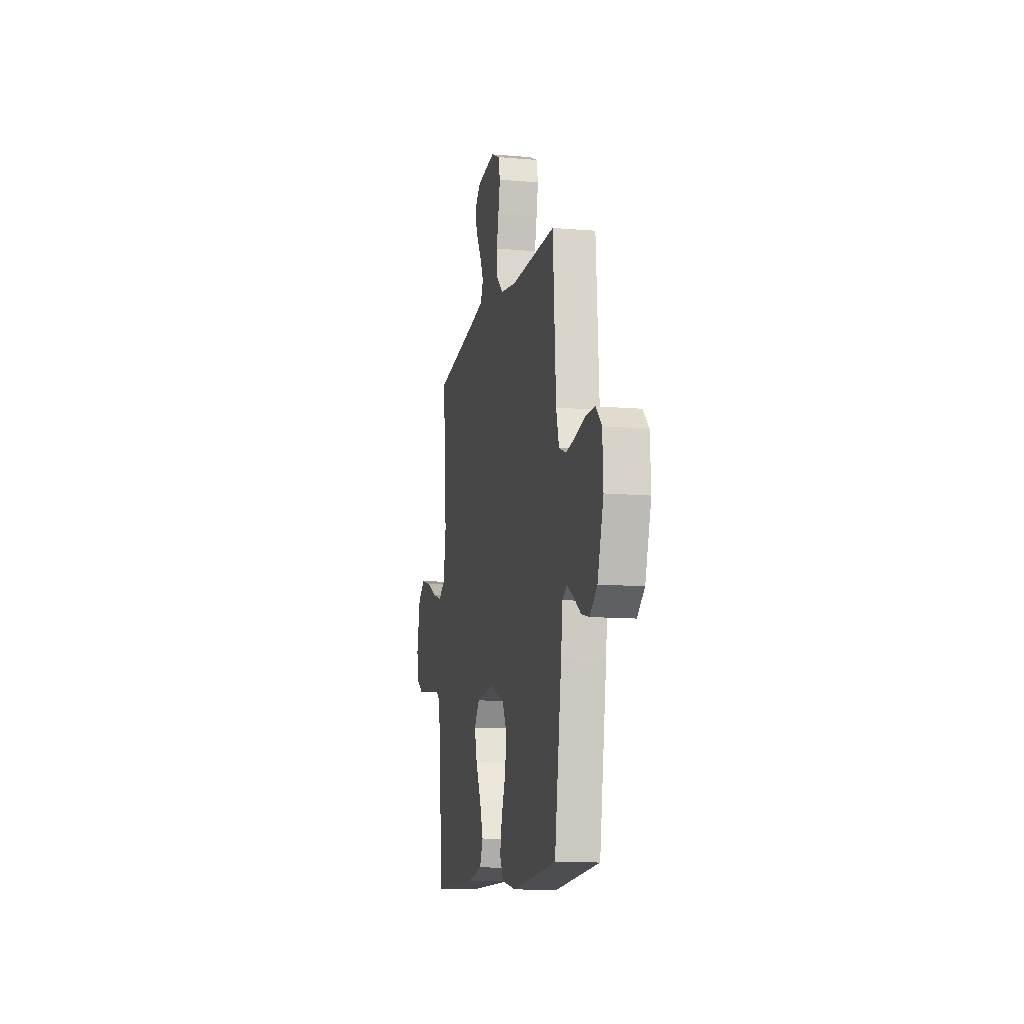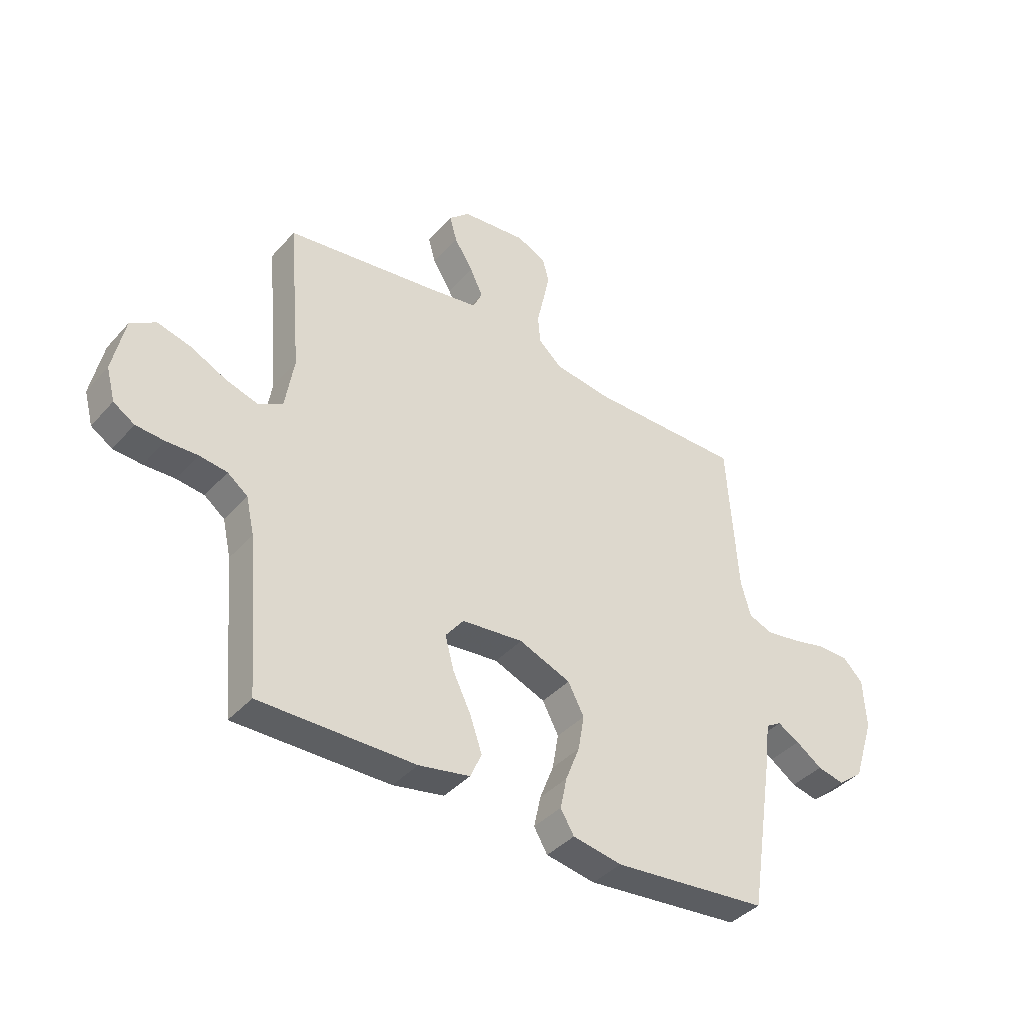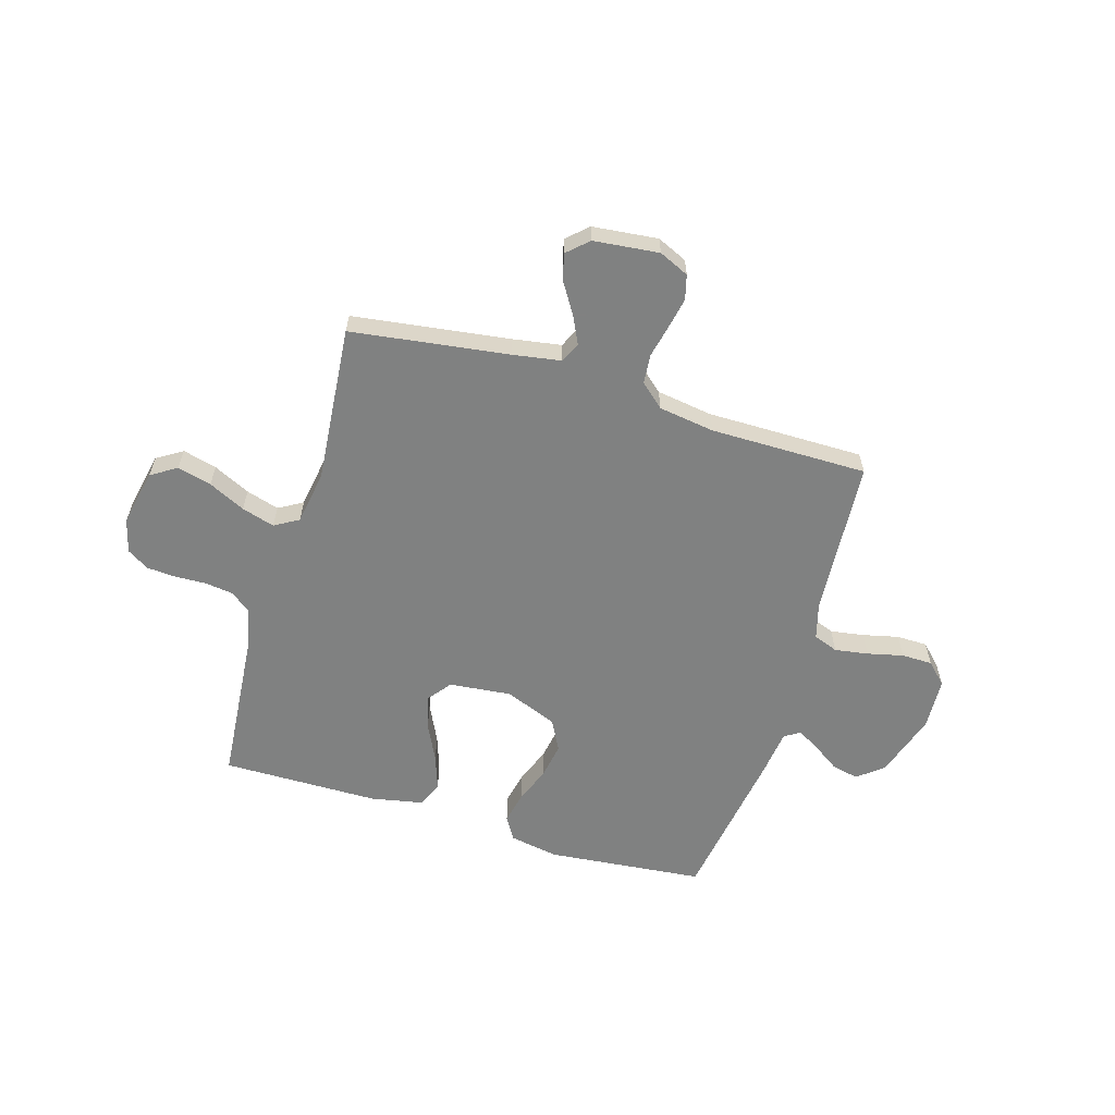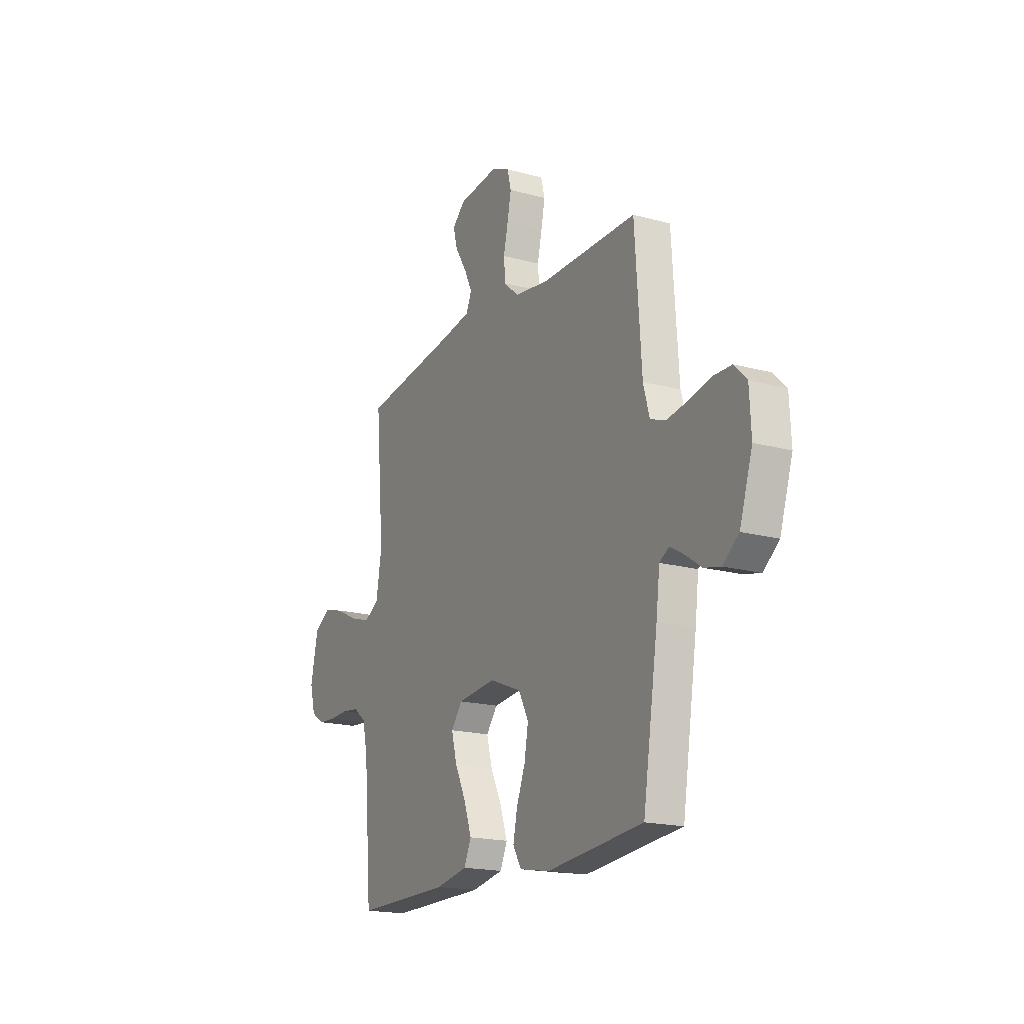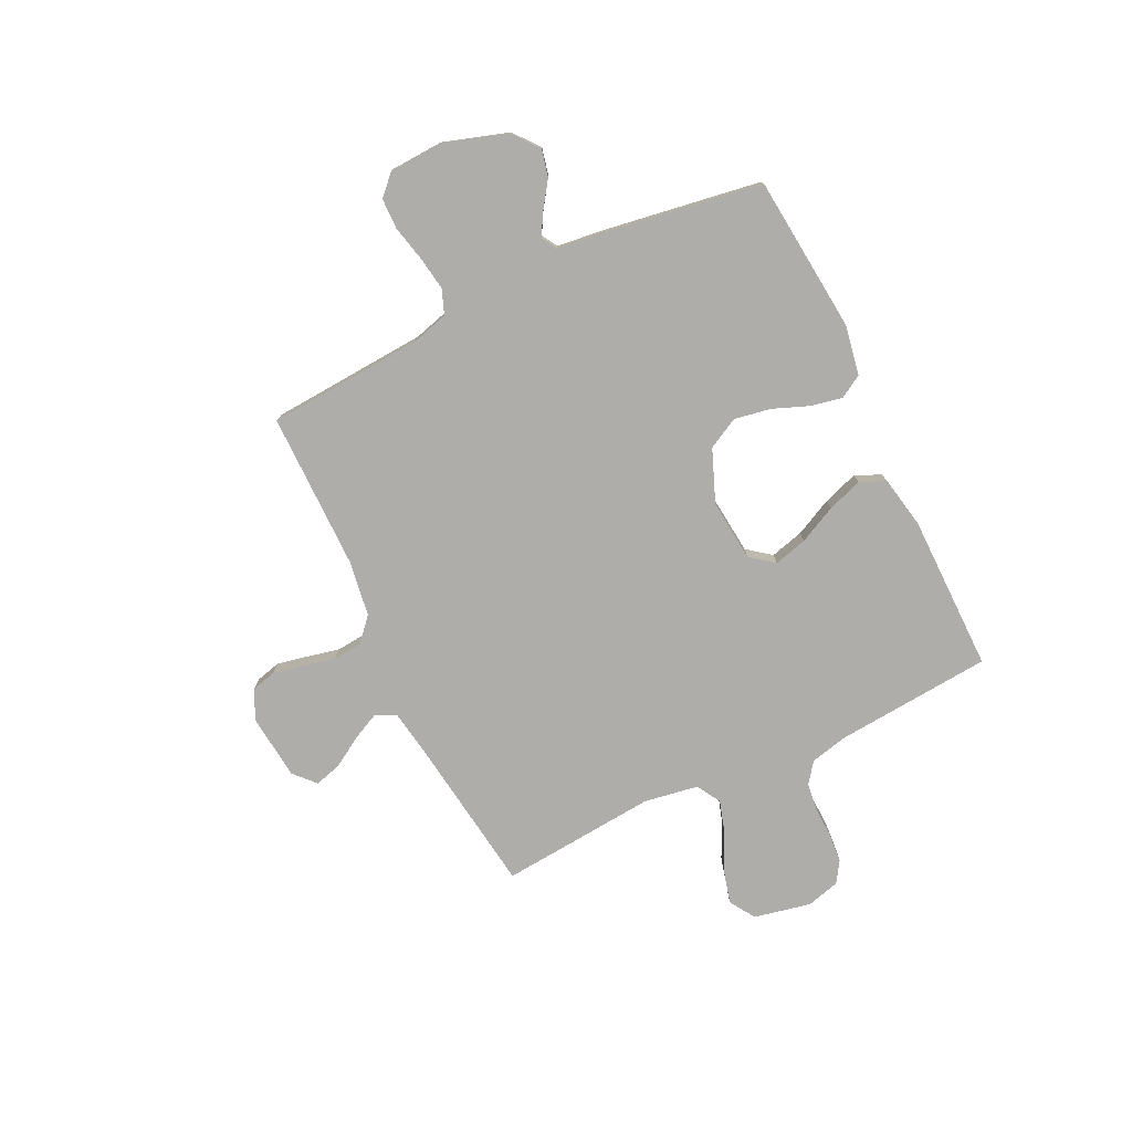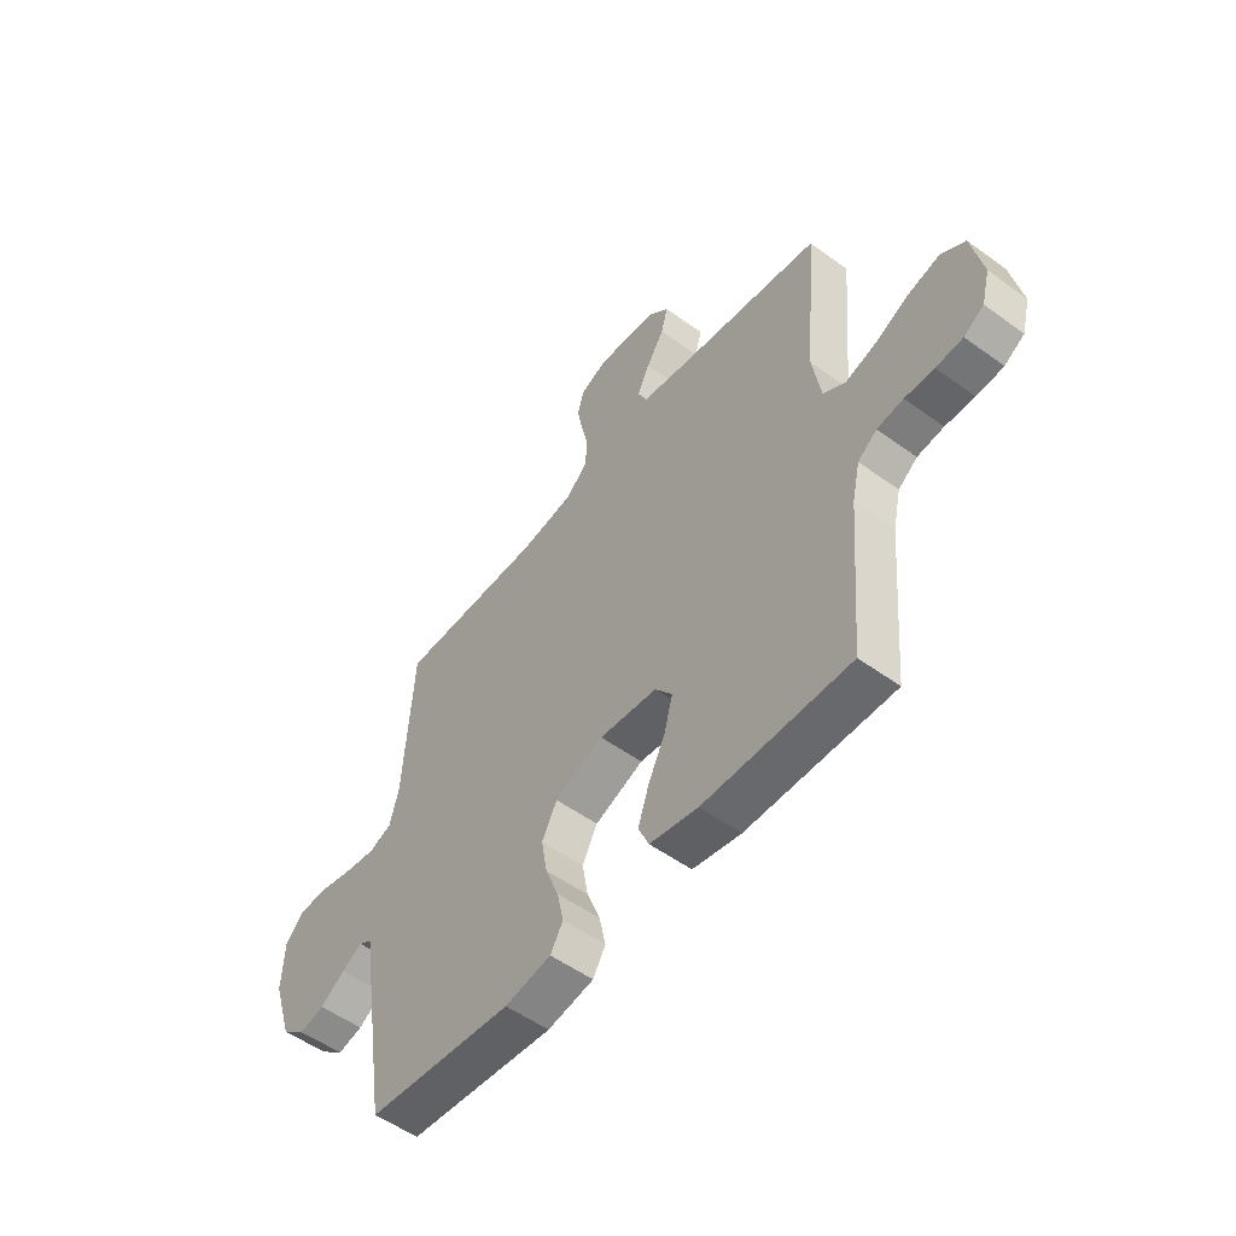
<metadata>
{"format":"obj","ext":"obj","renderer":"f3d","projection":"perspective","resolution":1024,"background":"white","views":[{"elev":-11.6,"azim":78.4,"up":"+Z"},{"elev":-39.9,"azim":-37.0,"up":"+Z"},{"elev":-60.3,"azim":-16.6,"up":"+Y"},{"elev":-18.3,"azim":62.3,"up":"+Z"},{"elev":-77.3,"azim":115.8,"up":"+Y"},{"elev":-53.0,"azim":-128.0,"up":"+Z"}]}
</metadata>
<code>
v -0.5 0.07 0.5
v -0.2 0.07 0.541
v -0.108 0.07 0.556
v -0.09 0.07 0.595
v -0.115 0.07 0.647
v -0.151 0.07 0.705
v -0.165 0.07 0.756
v -0.125 0.07 0.793
v 0 0.07 0.806
v 0.057 0.07 0.78
v 0.069 0.07 0.733
v 0.057 0.07 0.674
v 0.043 0.07 0.612
v 0.048 0.07 0.556
v 0.093 0.07 0.516
v 0.2 0.07 0.5
v 0.5 0.07 0.5
v 0.52 0.07 0.2
v 0.539 0.07 0.131
v 0.586 0.07 0.113
v 0.65 0.07 0.123
v 0.719 0.07 0.139
v 0.778 0.07 0.138
v 0.817 0.07 0.099
v 0.822 0.07 0
v 0.782 0.07 -0.124
v 0.733 0.07 -0.163
v 0.681 0.07 -0.151
v 0.63 0.07 -0.116
v 0.588 0.07 -0.092
v 0.558 0.07 -0.11
v 0.547 0.07 -0.2
v 0.5 0.07 -0.5
v 0.2 0.07 -0.529
v 0.105 0.07 -0.512
v 0.079 0.07 -0.468
v 0.092 0.07 -0.407
v 0.119 0.07 -0.338
v 0.131 0.07 -0.269
v 0.1 0.07 -0.21
v 0 0.07 -0.17
v -0.119 0.07 -0.182
v -0.154 0.07 -0.227
v -0.137 0.07 -0.291
v -0.102 0.07 -0.363
v -0.079 0.07 -0.43
v -0.101 0.07 -0.479
v -0.2 0.07 -0.498
v -0.5 0.07 -0.5
v -0.525 0.07 -0.2
v -0.541 0.07 -0.129
v -0.58 0.07 -0.099
v -0.634 0.07 -0.092
v -0.694 0.07 -0.094
v -0.749 0.07 -0.09
v -0.79 0.07 -0.064
v -0.807 0.07 0
v -0.784 0.07 0.109
v -0.735 0.07 0.14
v -0.67 0.07 0.123
v -0.6 0.07 0.089
v -0.537 0.07 0.07
v -0.491 0.07 0.097
v -0.474 0.07 0.2
v -0.5 0 0.5
v -0.2 0 0.541
v -0.108 0 0.556
v -0.09 0 0.595
v -0.115 0 0.647
v -0.151 0 0.705
v -0.165 0 0.756
v -0.125 0 0.793
v 0 0 0.806
v 0.057 0 0.78
v 0.069 0 0.733
v 0.057 0 0.674
v 0.043 0 0.612
v 0.048 0 0.556
v 0.093 0 0.516
v 0.2 0 0.5
v 0.5 0 0.5
v 0.52 0 0.2
v 0.539 0 0.131
v 0.586 0 0.113
v 0.65 0 0.123
v 0.719 0 0.139
v 0.778 0 0.138
v 0.817 0 0.099
v 0.822 0 0
v 0.782 0 -0.124
v 0.733 0 -0.163
v 0.681 0 -0.151
v 0.63 0 -0.116
v 0.588 0 -0.092
v 0.558 0 -0.11
v 0.547 0 -0.2
v 0.5 0 -0.5
v 0.2 0 -0.529
v 0.105 0 -0.512
v 0.079 0 -0.468
v 0.092 0 -0.407
v 0.119 0 -0.338
v 0.131 0 -0.269
v 0.1 0 -0.21
v 0 0 -0.17
v -0.119 0 -0.182
v -0.154 0 -0.227
v -0.137 0 -0.291
v -0.102 0 -0.363
v -0.079 0 -0.43
v -0.101 0 -0.479
v -0.2 0 -0.498
v -0.5 0 -0.5
v -0.525 0 -0.2
v -0.541 0 -0.129
v -0.58 0 -0.099
v -0.634 0 -0.092
v -0.694 0 -0.094
v -0.749 0 -0.09
v -0.79 0 -0.064
v -0.807 0 0
v -0.784 0 0.109
v -0.735 0 0.14
v -0.67 0 0.123
v -0.6 0 0.089
v -0.537 0 0.07
v -0.491 0 0.097
v -0.474 0 0.2
f 59 60 61
f 58 59 61
f 57 58 61
f 56 57 61
f 55 56 61
f 54 55 61
f 53 54 61
f 52 53 61 62
f 51 52 62 63
f 48 49 50
f 47 48 50
f 46 47 50
f 45 46 50
f 44 45 50
f 50 51 63
f 44 50 63
f 43 44 63
f 36 37 38
f 35 36 38
f 34 35 38
f 33 34 38
f 32 33 38
f 31 32 38
f 30 31 38 39
f 27 28 29
f 26 27 29
f 25 26 29
f 24 25 29
f 23 24 29
f 22 23 29
f 21 22 29
f 20 21 29 30
f 30 39 40
f 20 30 40
f 19 20 40
f 16 17 18
f 19 40 41
f 18 19 41
f 16 18 41
f 15 16 41
f 11 12 13
f 10 11 13
f 9 10 13
f 8 9 13
f 7 8 13
f 6 7 13
f 5 6 13
f 4 5 13 14
f 64 1 2
f 64 2 3
f 63 64 3
f 43 63 3
f 42 43 3
f 15 41 42
f 14 15 42
f 4 14 42
f 3 4 42
f 125 124 123
f 125 123 122
f 125 122 121
f 125 121 120
f 125 120 119
f 125 119 118
f 125 118 117
f 126 125 117 116
f 127 126 116 115
f 114 113 112
f 114 112 111
f 114 111 110
f 114 110 109
f 114 109 108
f 127 115 114
f 127 114 108
f 127 108 107
f 102 101 100
f 102 100 99
f 102 99 98
f 102 98 97
f 102 97 96
f 102 96 95
f 103 102 95 94
f 93 92 91
f 93 91 90
f 93 90 89
f 93 89 88
f 93 88 87
f 93 87 86
f 93 86 85
f 94 93 85 84
f 104 103 94
f 104 94 84
f 104 84 83
f 82 81 80
f 105 104 83
f 105 83 82
f 105 82 80
f 105 80 79
f 77 76 75
f 77 75 74
f 77 74 73
f 77 73 72
f 77 72 71
f 77 71 70
f 77 70 69
f 78 77 69 68
f 66 65 128
f 67 66 128
f 67 128 127
f 67 127 107
f 67 107 106
f 106 105 79
f 106 79 78
f 106 78 68
f 106 68 67
f 1 65 66 2
f 2 66 67 3
f 3 67 68 4
f 4 68 69 5
f 5 69 70 6
f 6 70 71 7
f 7 71 72 8
f 8 72 73 9
f 9 73 74 10
f 10 74 75 11
f 11 75 76 12
f 12 76 77 13
f 13 77 78 14
f 14 78 79 15
f 15 79 80 16
f 16 80 81 17
f 17 81 82 18
f 18 82 83 19
f 19 83 84 20
f 20 84 85 21
f 21 85 86 22
f 22 86 87 23
f 23 87 88 24
f 24 88 89 25
f 25 89 90 26
f 26 90 91 27
f 27 91 92 28
f 28 92 93 29
f 29 93 94 30
f 30 94 95 31
f 31 95 96 32
f 32 96 97 33
f 33 97 98 34
f 34 98 99 35
f 35 99 100 36
f 36 100 101 37
f 37 101 102 38
f 38 102 103 39
f 39 103 104 40
f 40 104 105 41
f 41 105 106 42
f 42 106 107 43
f 43 107 108 44
f 44 108 109 45
f 45 109 110 46
f 46 110 111 47
f 47 111 112 48
f 48 112 113 49
f 49 113 114 50
f 50 114 115 51
f 51 115 116 52
f 52 116 117 53
f 53 117 118 54
f 54 118 119 55
f 55 119 120 56
f 56 120 121 57
f 57 121 122 58
f 58 122 123 59
f 59 123 124 60
f 60 124 125 61
f 61 125 126 62
f 62 126 127 63
f 63 127 128 64
f 64 128 65 1

</code>
